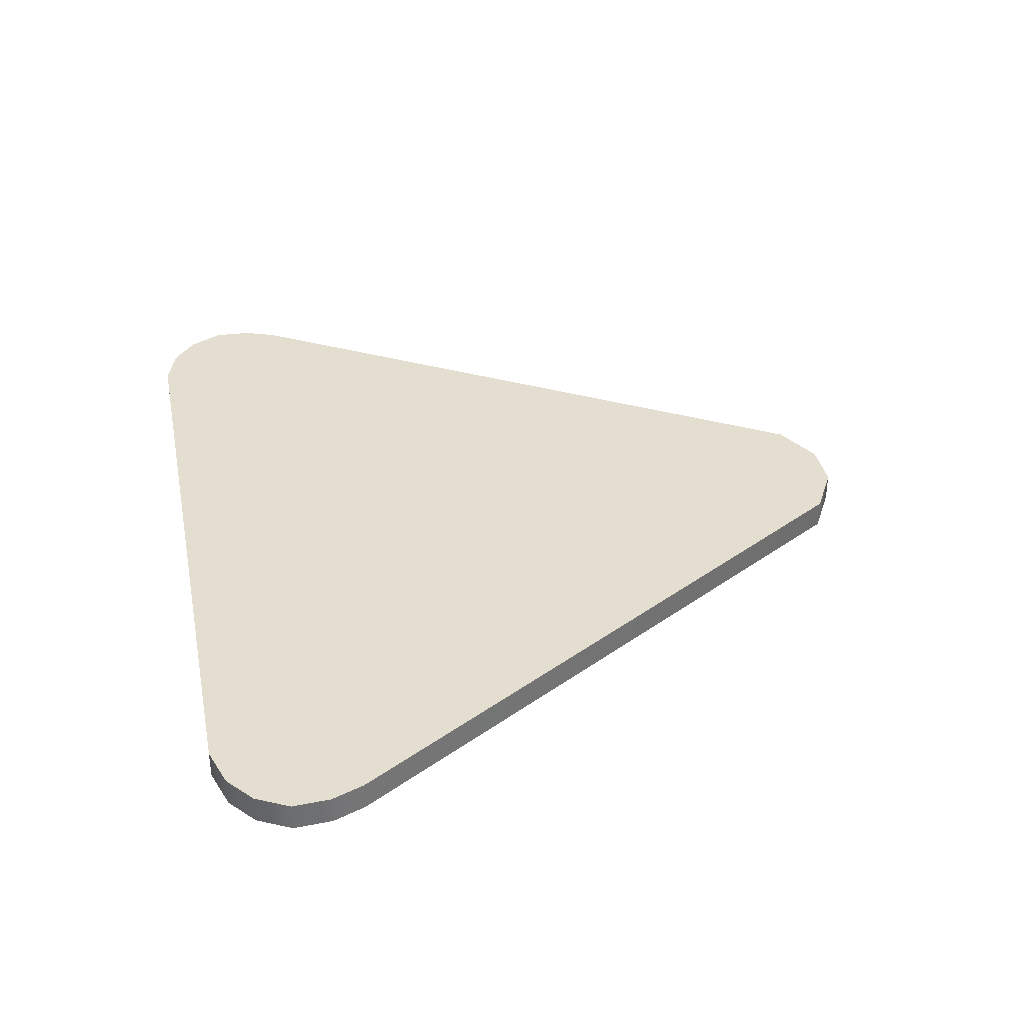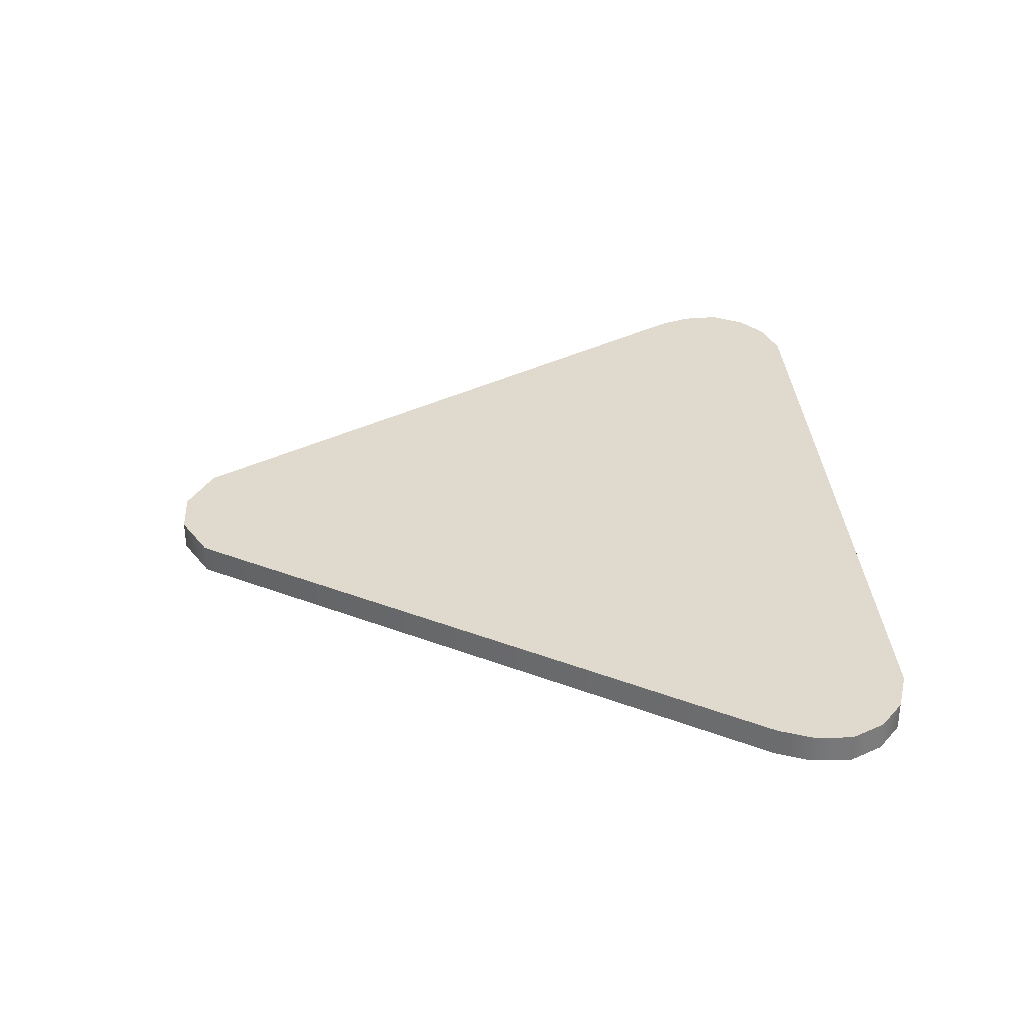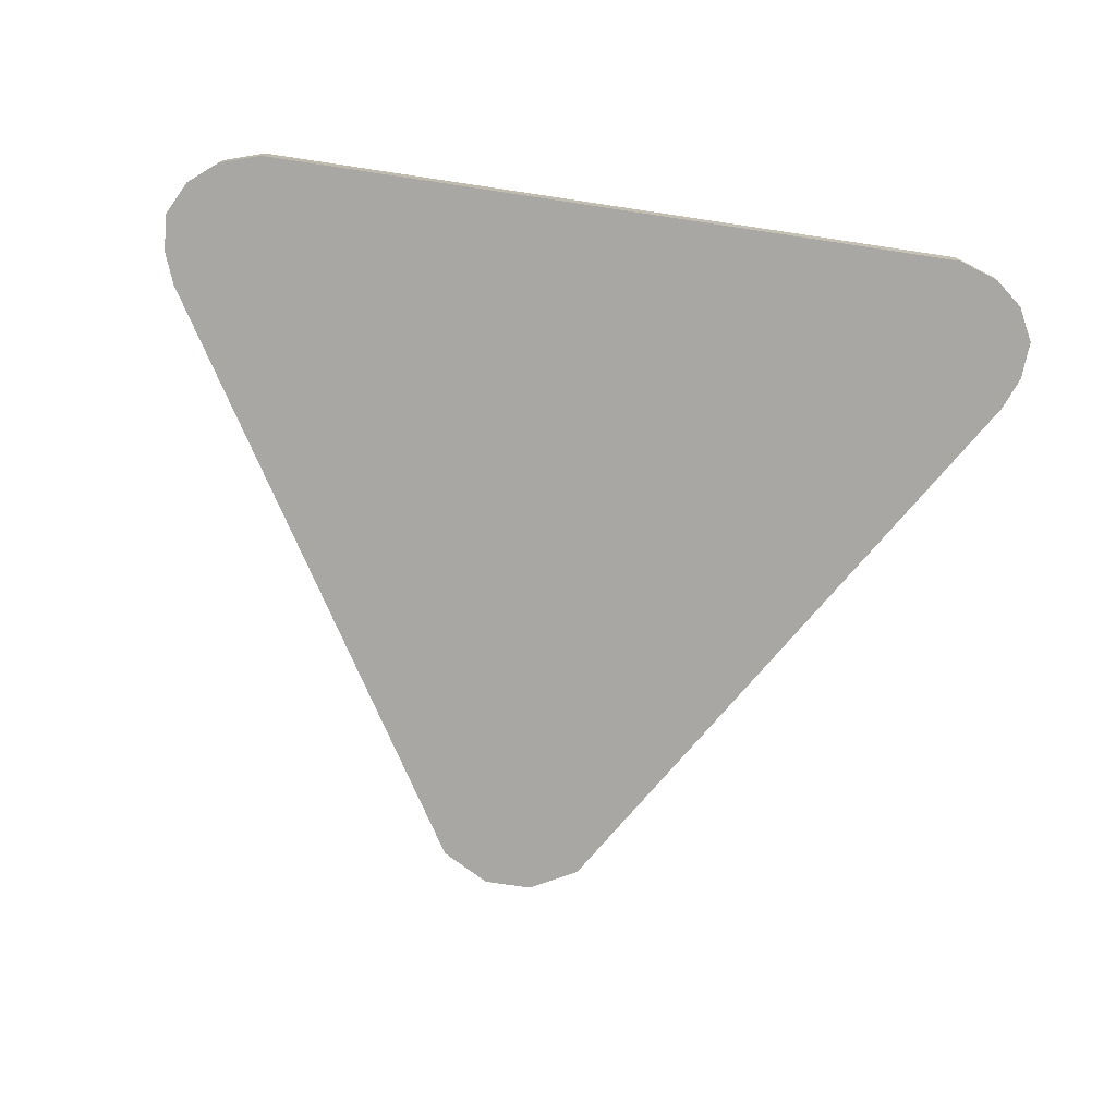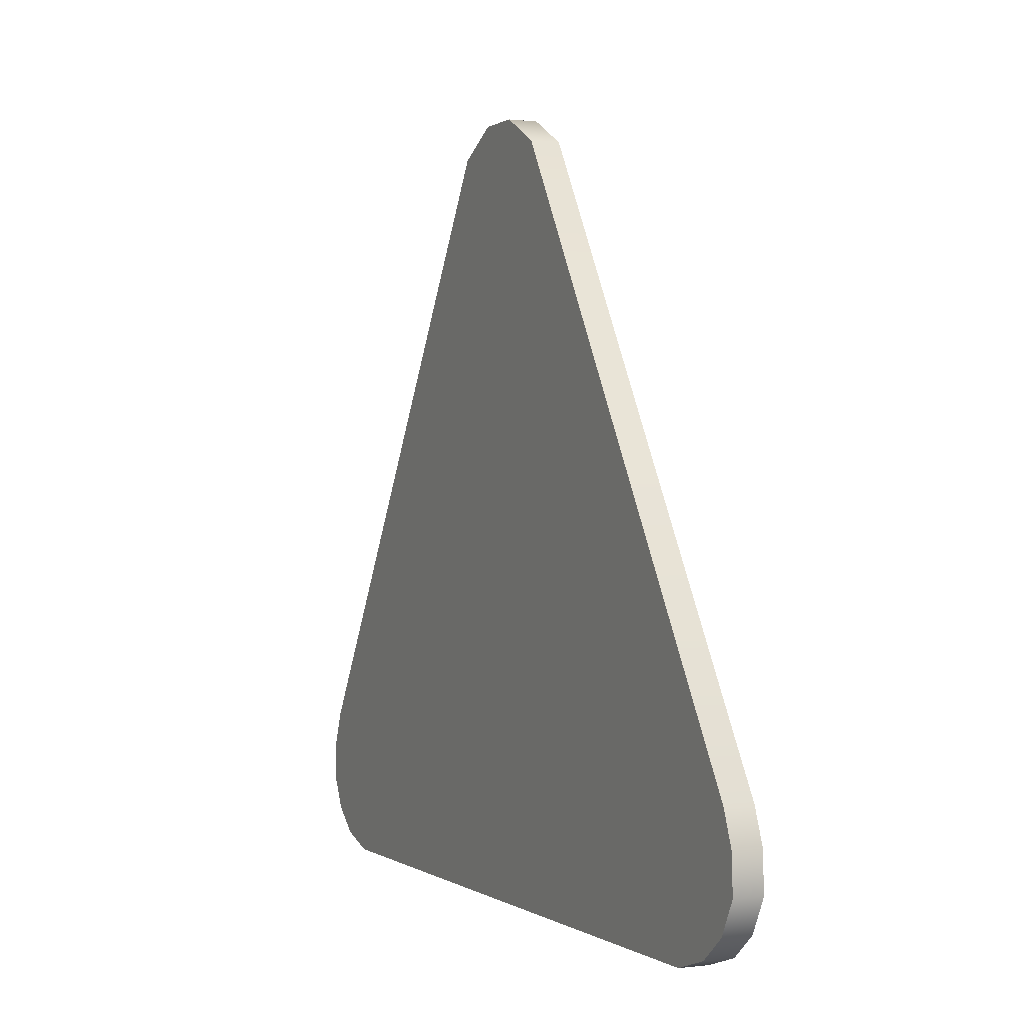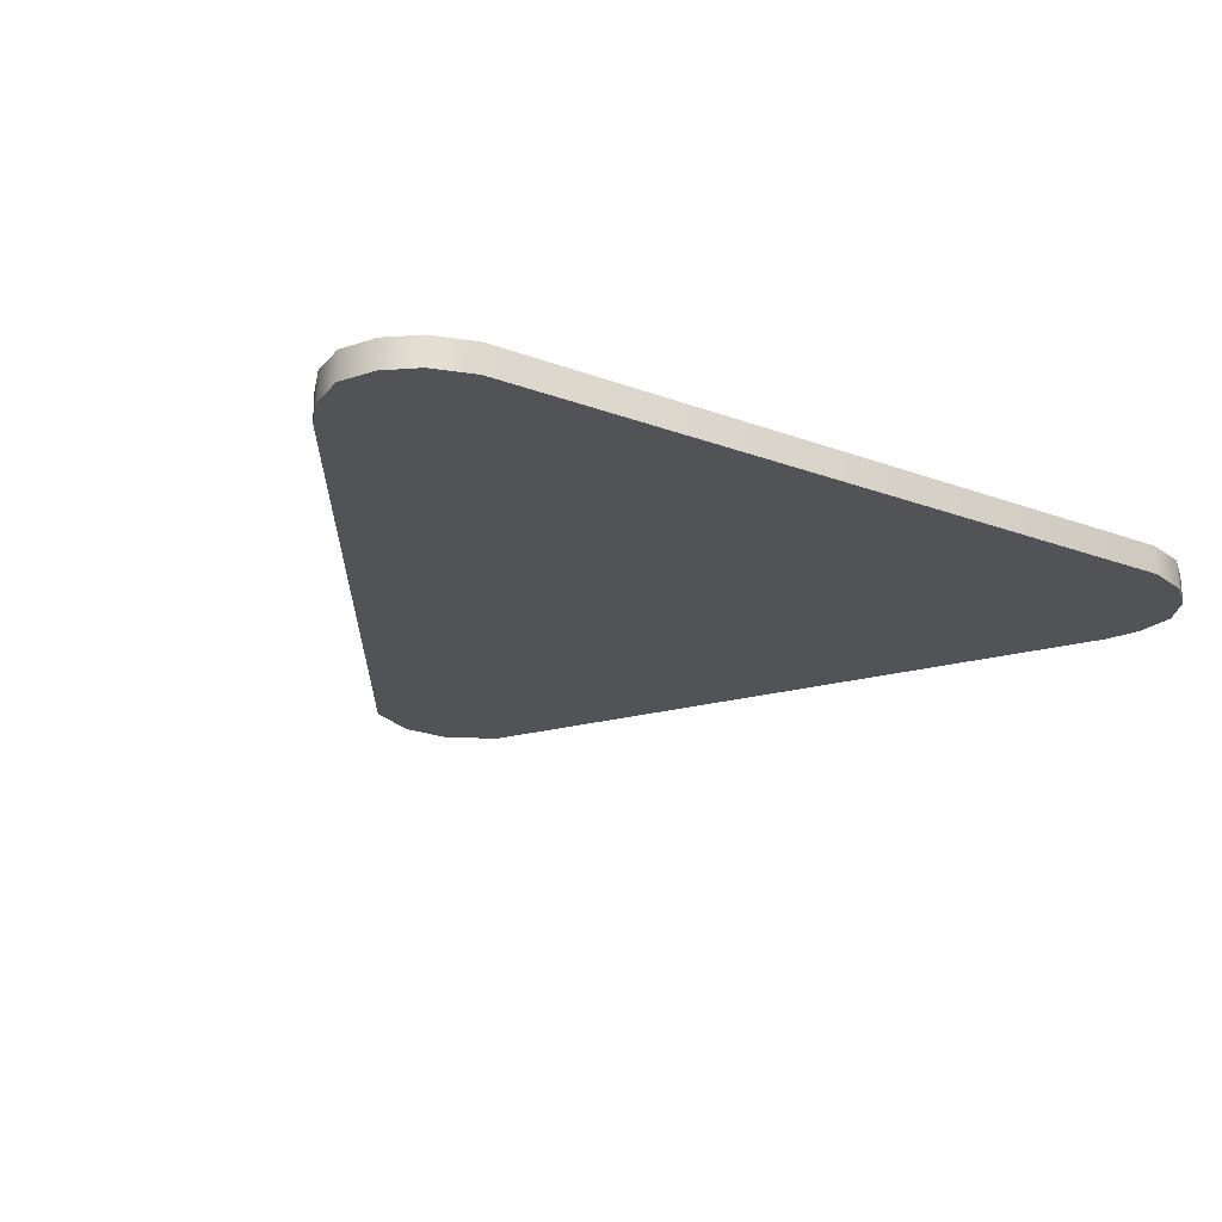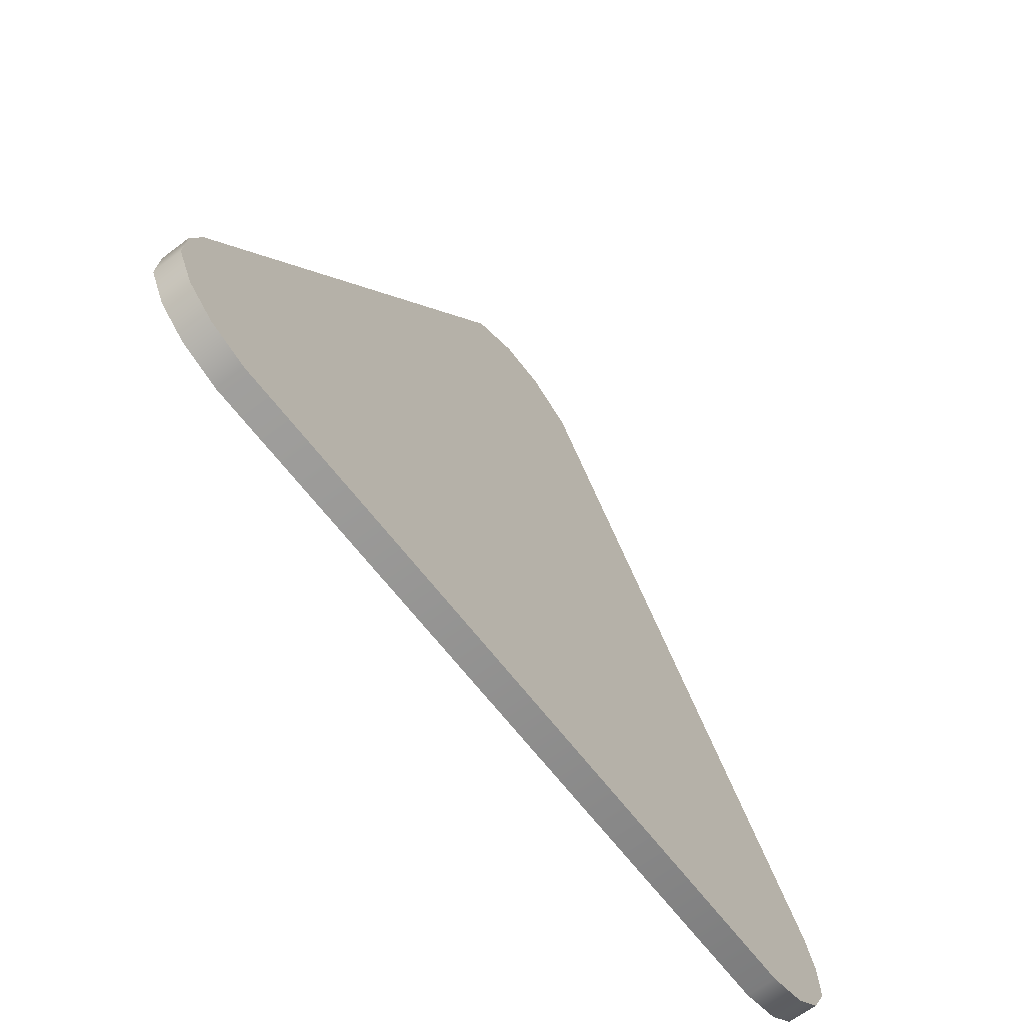
<metadata>
{"format":"obj","ext":"obj","renderer":"f3d","projection":"perspective","resolution":1024,"background":"white","views":[{"elev":35.8,"azim":78.6,"up":"+Z"},{"elev":32.9,"azim":-93.7,"up":"+Z"},{"elev":-74.5,"azim":-8.5,"up":"+Z"},{"elev":0.4,"azim":-114.9,"up":"+Y"},{"elev":-22.5,"azim":-32.6,"up":"+Z"},{"elev":-65.5,"azim":127.4,"up":"+Y"}]}
</metadata>
<code>
g Common_Prop_TrafficSigns_40
v -0.01506 0.4595 0.008811
v -0.01506 0.4595 -0.008812
v 0.01506 0.4595 -0.008812
v 0.01506 0.4595 0.008811
v 0.04518 0.4431 -0.008812
v 0.04518 0.4431 0.008811
v 0.2645 0.08756 0.008811
v 0.2645 0.08756 -0.008813
v 0.2723 0.06734 -0.008813
v 0.2723 0.06734 0.008811
v 0.2736 0.04363 -0.008813
v 0.2736 0.04363 0.008811
v 0.2627 0.02278 -0.008813
v 0.2627 0.02278 0.008811
v 0.2448 0.008169 -0.008813
v 0.2448 0.008169 0.008811
v 0.2192 -9.537e-09 -0.008813
v 0.2192 -8.583e-08 0.008811
v -0.2192 -9.537e-09 0.008811
v -0.2192 6.676e-08 -0.008813
v -0.2448 0.008169 -0.008813
v -0.2448 0.008169 0.008811
v -0.2627 0.02278 -0.008813
v -0.2627 0.02278 0.008811
v -0.2736 0.04363 -0.008813
v -0.2736 0.04363 0.008811
v -0.2723 0.06734 -0.008813
v -0.2723 0.06734 0.008811
v -0.2645 0.08756 -0.008813
v -0.2645 0.08756 0.008811
v -0.04518 0.4431 -0.008812
v -0.04518 0.4431 0.008811
v -0.01506 0.4595 -0.008812
v -0.01506 0.4595 0.008811
v -0.01506 0.4595 -0.008812
v 0.04518 0.4431 -0.008812
v 0.01506 0.4595 -0.008812
v -0.04518 0.4431 -0.008812
v 0.2645 0.08756 -0.008813
v -0.2645 0.08756 -0.008813
v 0.2723 0.06734 -0.008813
v -0.2723 0.06734 -0.008813
v 0.2736 0.04363 -0.008813
v -0.2736 0.04363 -0.008813
v 0.2627 0.02278 -0.008813
v -0.2627 0.02278 -0.008813
v 0.2448 0.008169 -0.008813
v -0.2448 0.008169 -0.008813
v 0.2192 -9.537e-09 -0.008813
v -0.2192 6.676e-08 -0.008813
v 0.01506 0.4595 0.008811
v -0.04518 0.4431 0.008811
v -0.01506 0.4595 0.008811
v 0.04518 0.4431 0.008811
v 0.2645 0.08756 0.008811
v -0.2645 0.08756 0.008811
v -0.2723 0.06734 0.008811
v 0.2723 0.06734 0.008811
v -0.2736 0.04363 0.008811
v 0.2736 0.04363 0.008811
v -0.2627 0.02278 0.008811
v 0.2627 0.02278 0.008811
v -0.2448 0.008169 0.008811
v 0.2448 0.008169 0.008811
v -0.2192 -9.537e-09 0.008811
v 0.2192 -8.583e-08 0.008811
g Common_Prop_TrafficSigns_40_0
f 3 2 1
f 4 3 1
f 5 3 4
f 6 5 4
f 6 7 5
f 7 8 5
f 8 7 9
f 7 10 9
f 9 10 11
f 10 12 11
f 11 12 13
f 12 14 13
f 13 14 15
f 14 16 15
f 15 16 17
f 16 18 17
f 18 19 17
f 19 20 17
f 21 20 19
f 22 21 19
f 23 21 22
f 24 23 22
f 25 23 24
f 26 25 24
f 27 25 26
f 28 27 26
f 29 27 28
f 30 29 28
f 29 30 31
f 30 32 31
f 33 31 32
f 34 33 32
f 37 36 35
f 36 38 35
f 36 39 38
f 39 40 38
f 39 41 40
f 41 42 40
f 41 43 42
f 43 44 42
f 43 45 44
f 45 46 44
f 45 47 46
f 47 48 46
f 47 49 48
f 49 50 48
f 53 52 51
f 52 54 51
f 54 52 55
f 52 56 55
f 55 56 57
f 58 55 57
f 58 57 59
f 60 58 59
f 60 59 61
f 62 60 61
f 62 61 63
f 64 62 63
f 64 63 65
f 66 64 65

</code>
